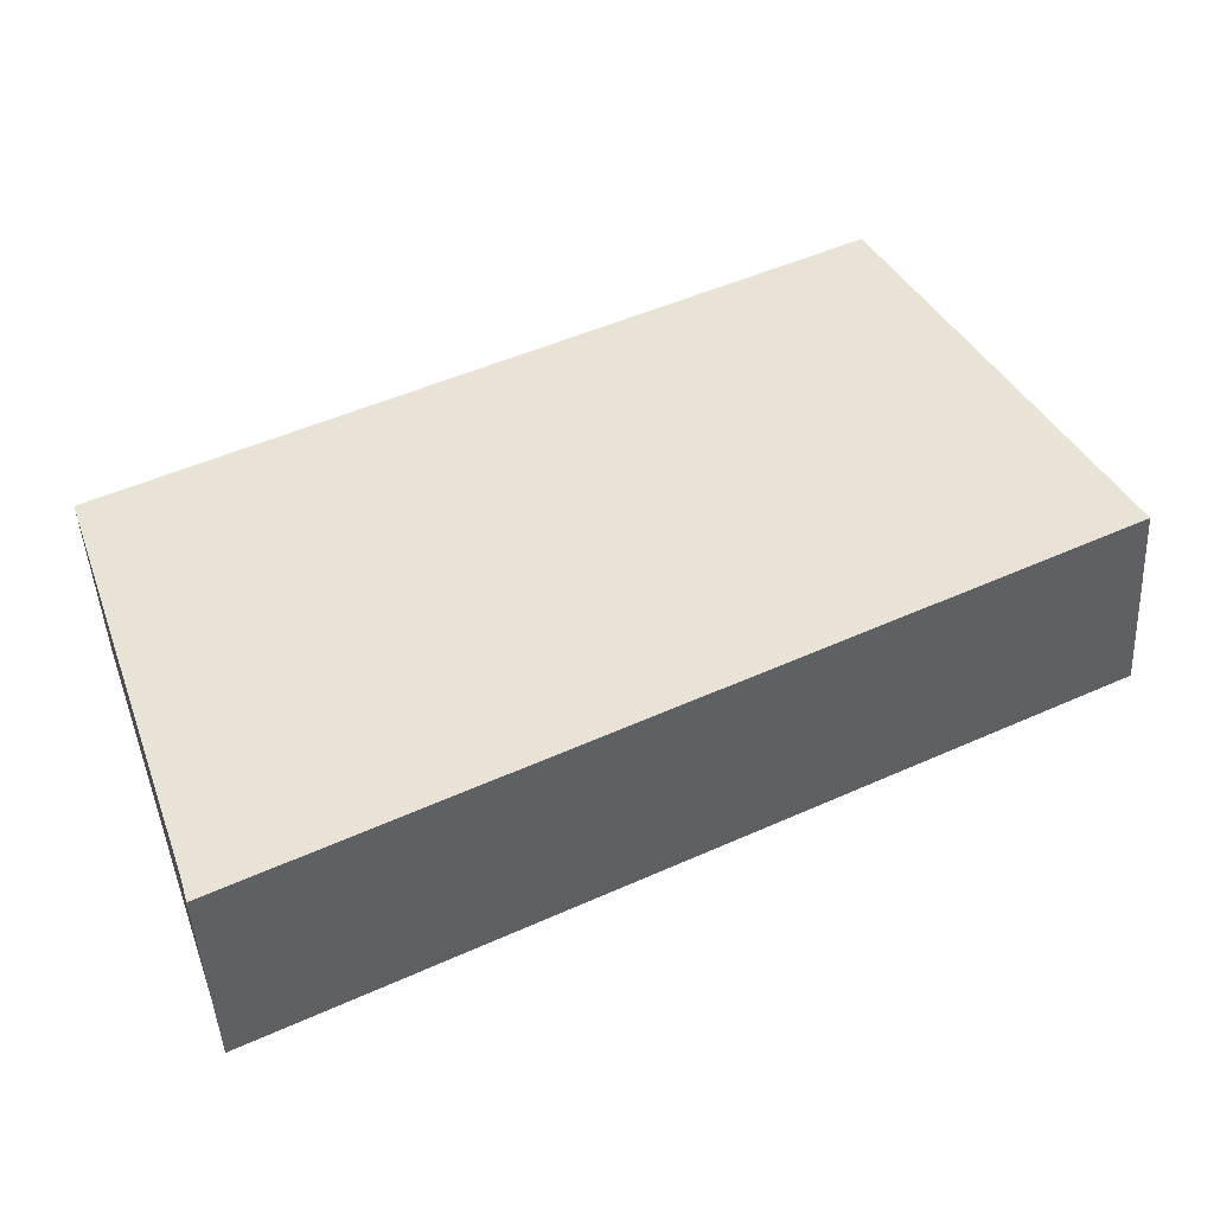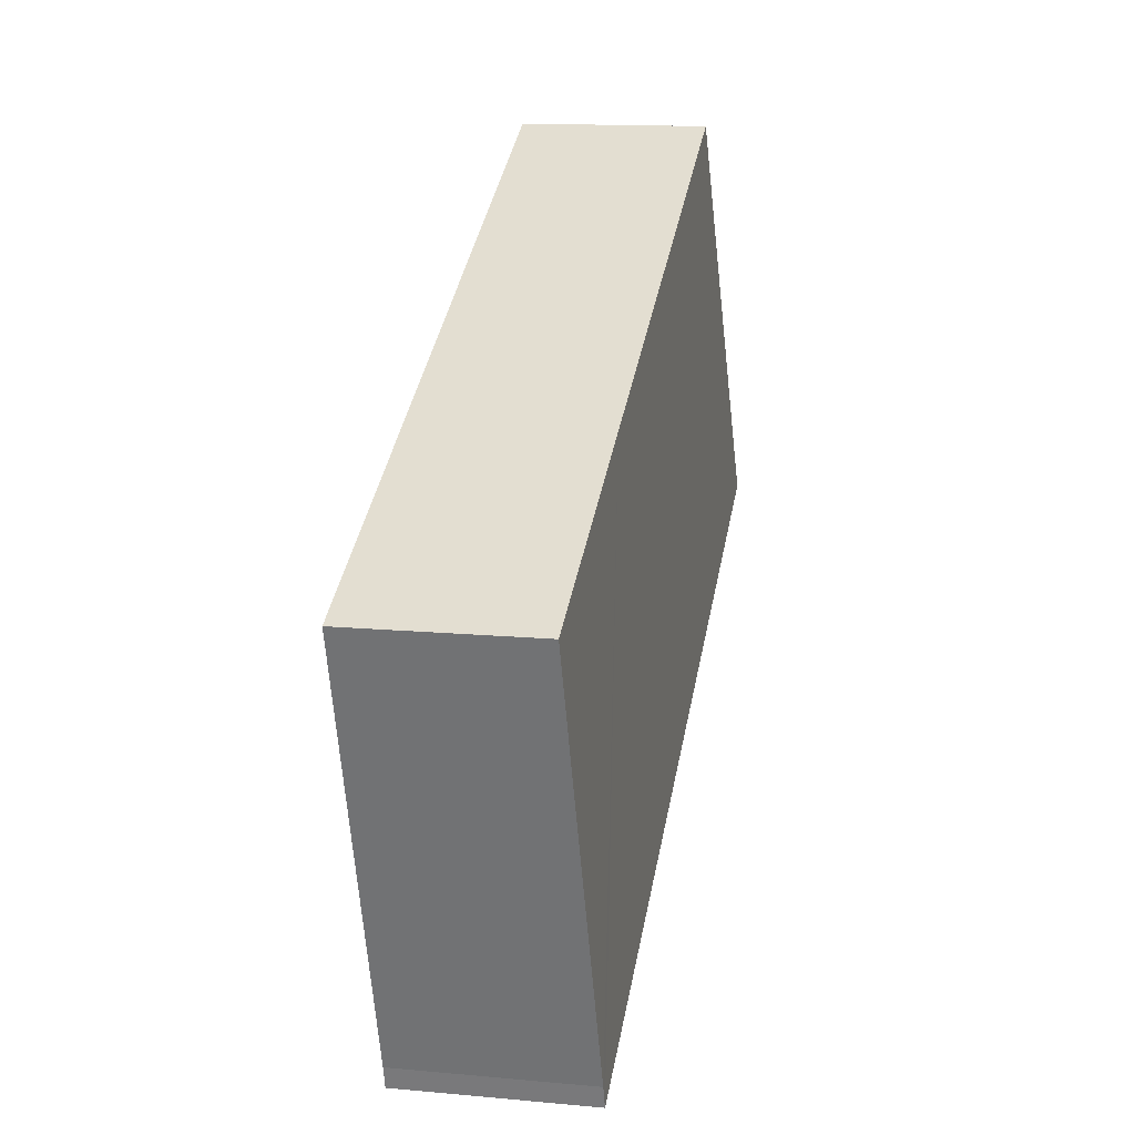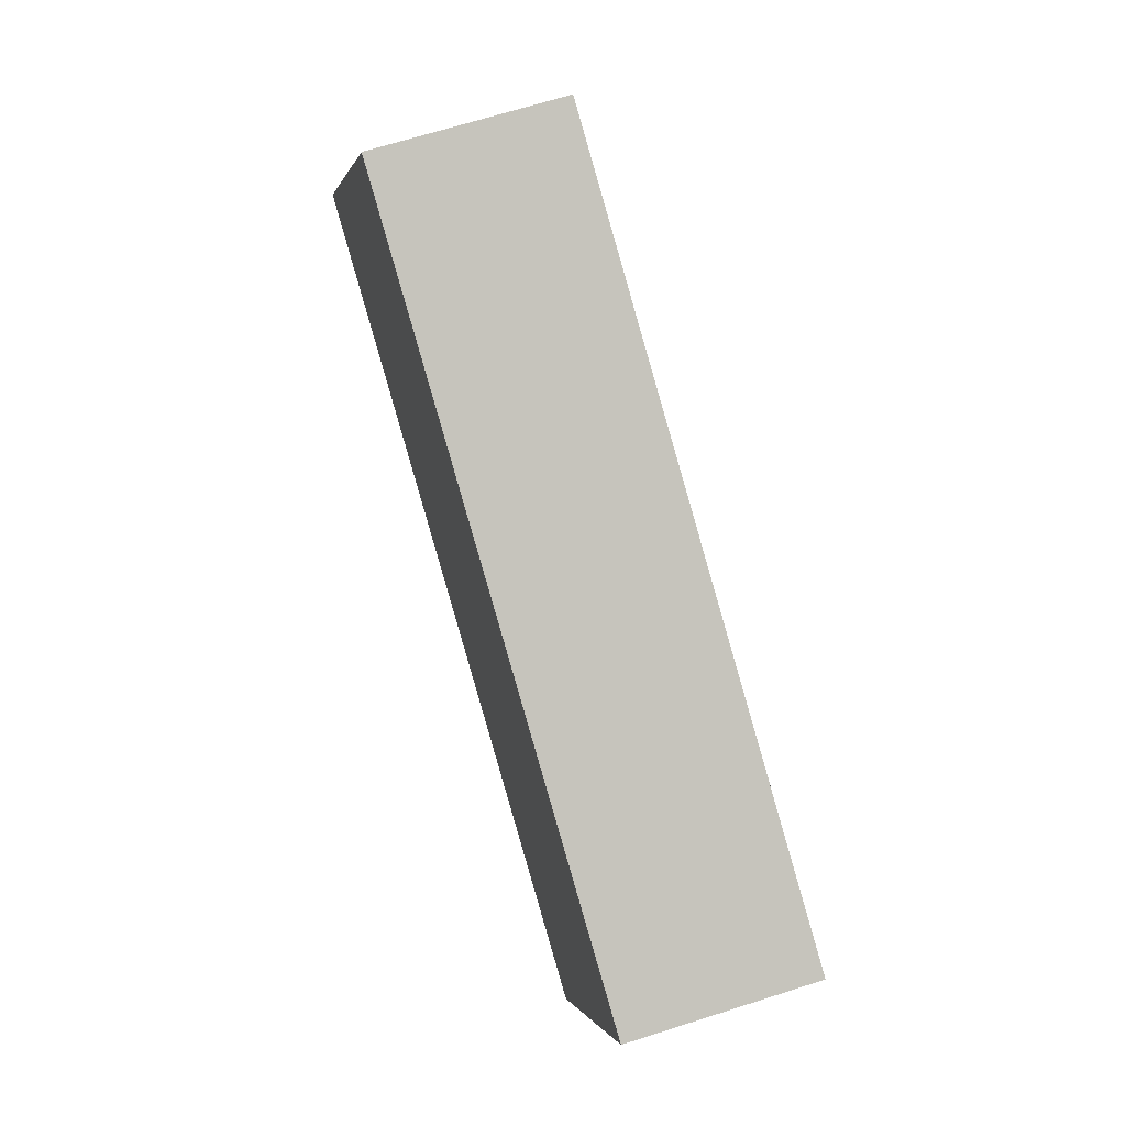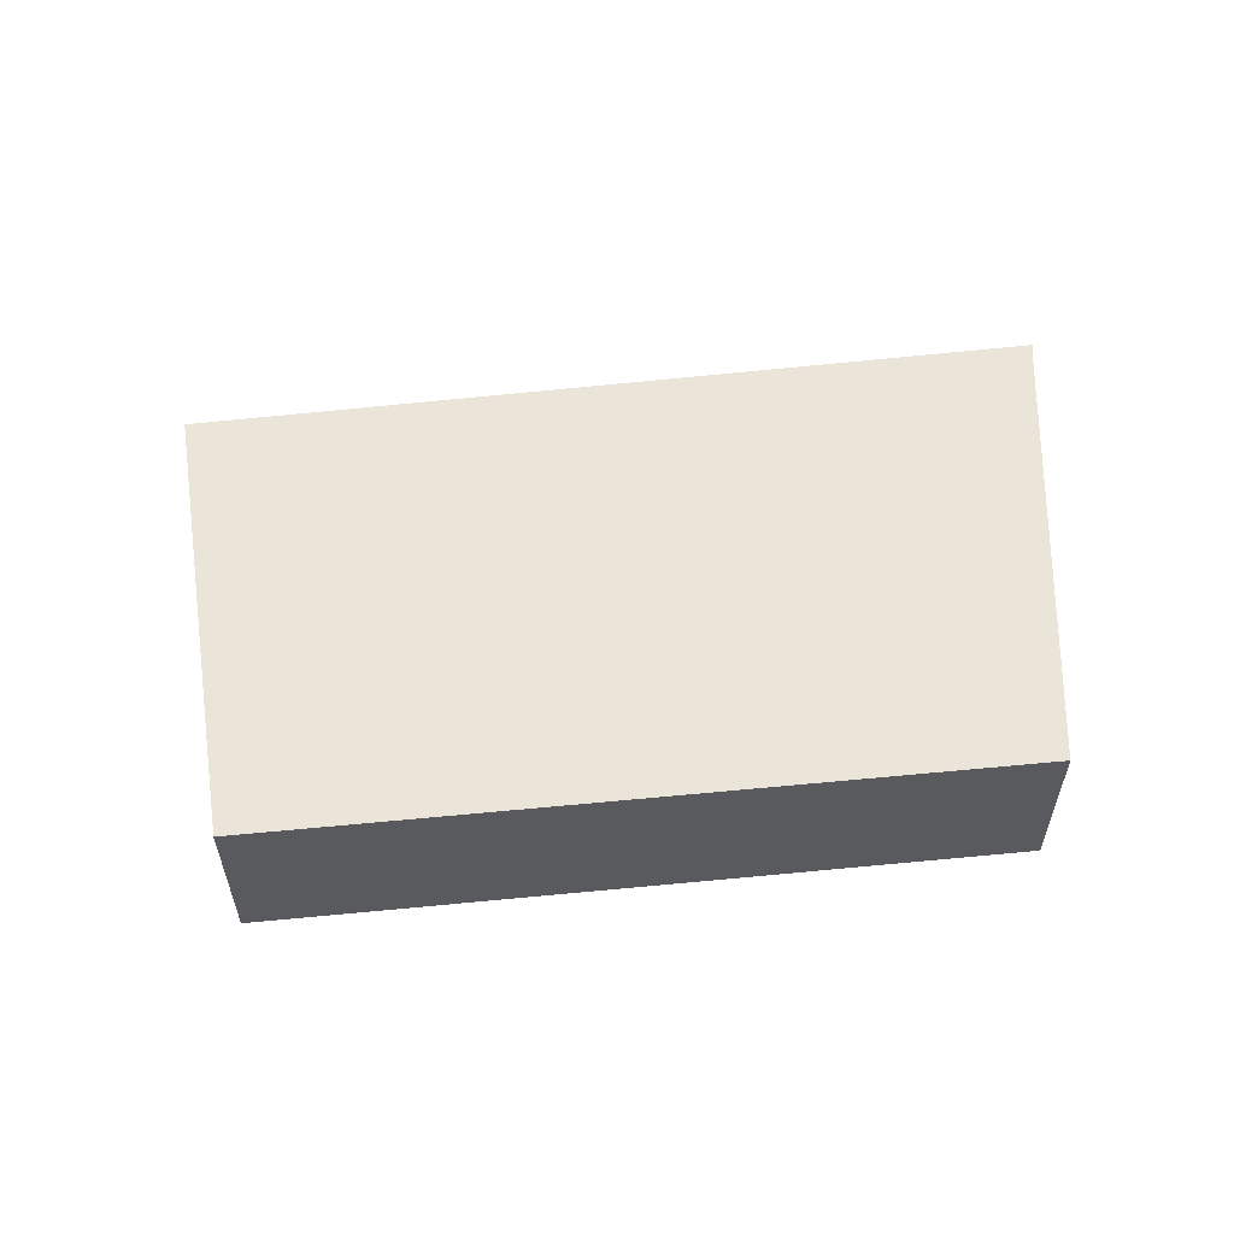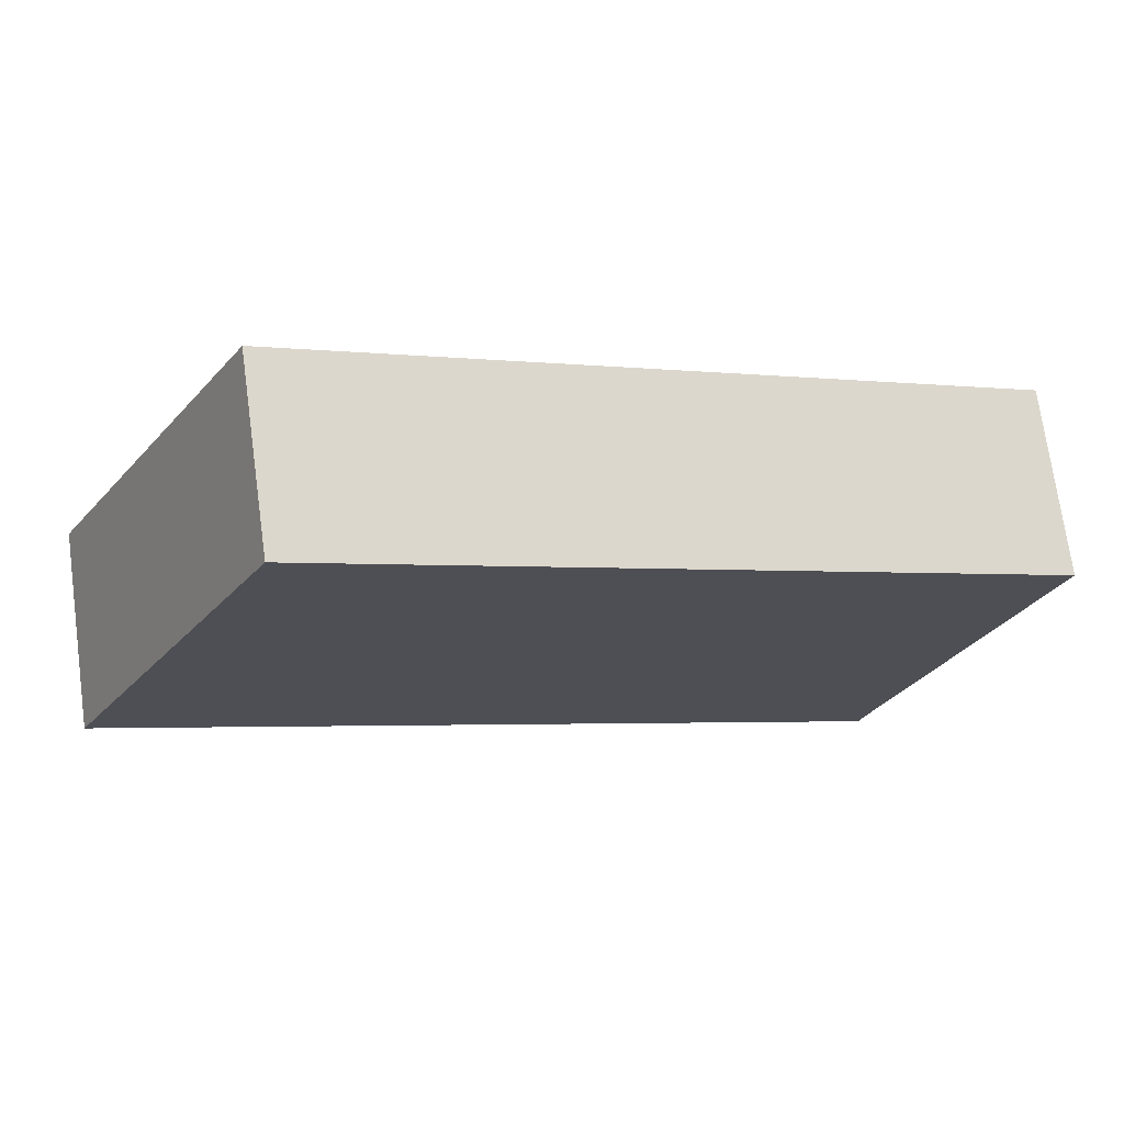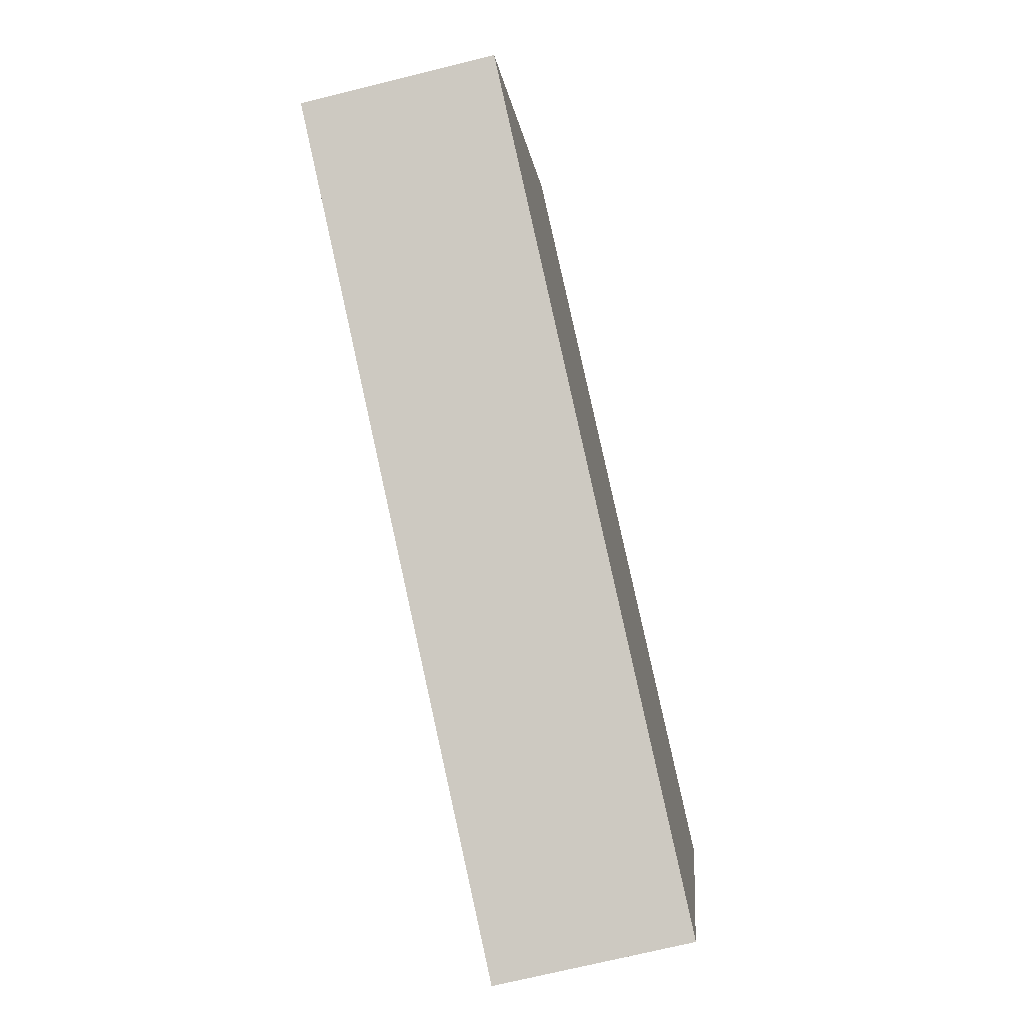
<metadata>
{"format":"obj","ext":"obj","renderer":"f3d","projection":"perspective","resolution":1024,"background":"white","views":[{"elev":-44.7,"azim":-177.0,"up":"+Z"},{"elev":13.9,"azim":101.6,"up":"+Z"},{"elev":67.2,"azim":72.2,"up":"+Z"},{"elev":58.0,"azim":19.3,"up":"+Y"},{"elev":71.8,"azim":-7.8,"up":"+Z"},{"elev":-70.6,"azim":-76.1,"up":"+Z"}]}
</metadata>
<code>
v  5.08 4.374 9.614
v  16.93 4.568 -8.269
v  0 4.568 2.797e-16
v  16.11 4.37 4.463
v  18.31 4.568 -8.939
v  18.45 4.559 -8.417
v  21.2 4.405 -0.204
v  21.86 4.368 1.779
v  18.31 5.474e-16 -8.939
v  16.93 5.063e-16 -8.269
v  0 0 0
v  5.08 -5.887e-16 9.614
v  16.11 -2.733e-16 4.463
v  21.86 -1.089e-16 1.779
v  18.45 5.154e-16 -8.417
v  21.2 1.249e-17 -0.204
g defaultobject
f 1 2 3
f 2 1 4
f 2 4 5
f 5 4 6
f 6 4 7
f 7 4 8
f 9 2 5
f 2 9 3
f 3 9 10
f 3 10 11
f 11 1 3
f 1 11 12
f 12 4 1
f 4 12 13
f 4 13 8
f 8 13 14
f 6 9 5
f 9 6 15
f 14 7 8
f 7 14 6
f 6 14 16
f 6 16 15
f 10 12 11
f 12 10 9
f 12 9 15
f 12 15 16
f 12 16 14
f 12 14 13

</code>
